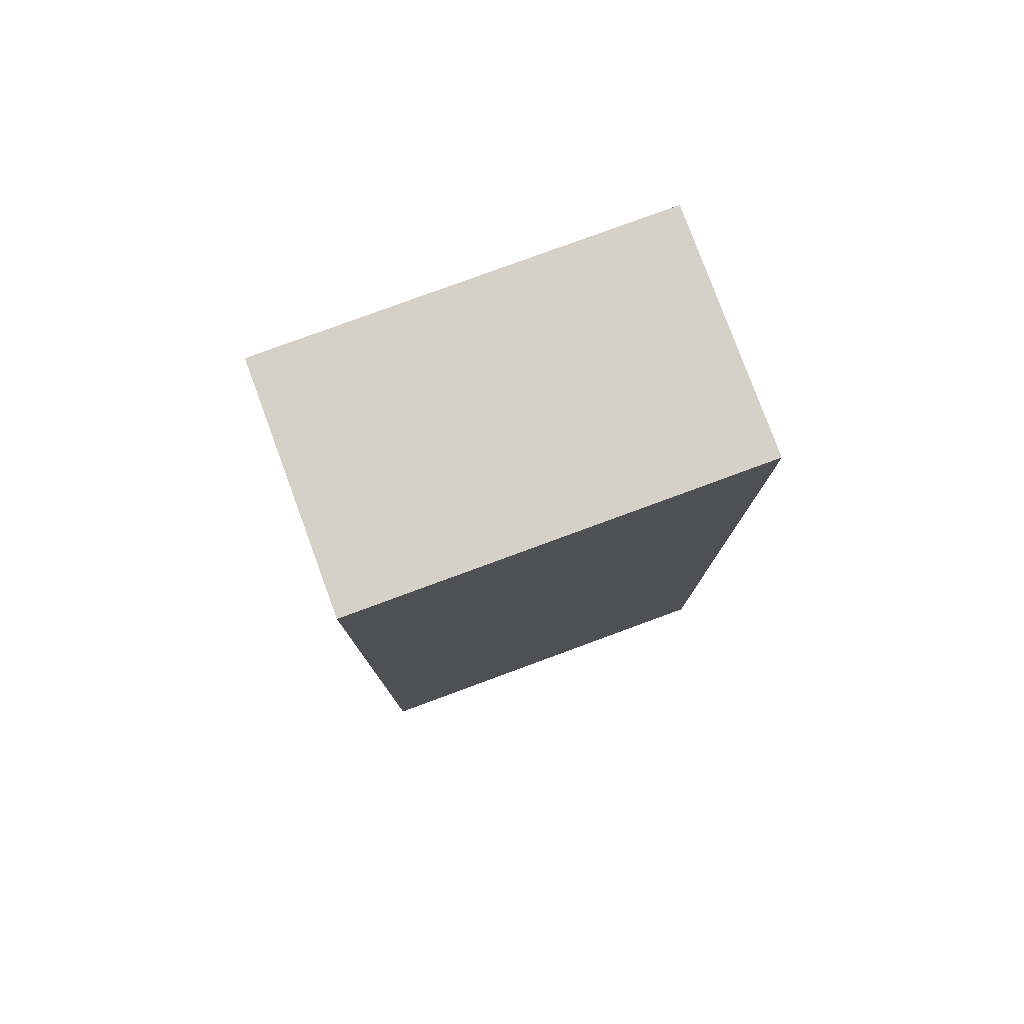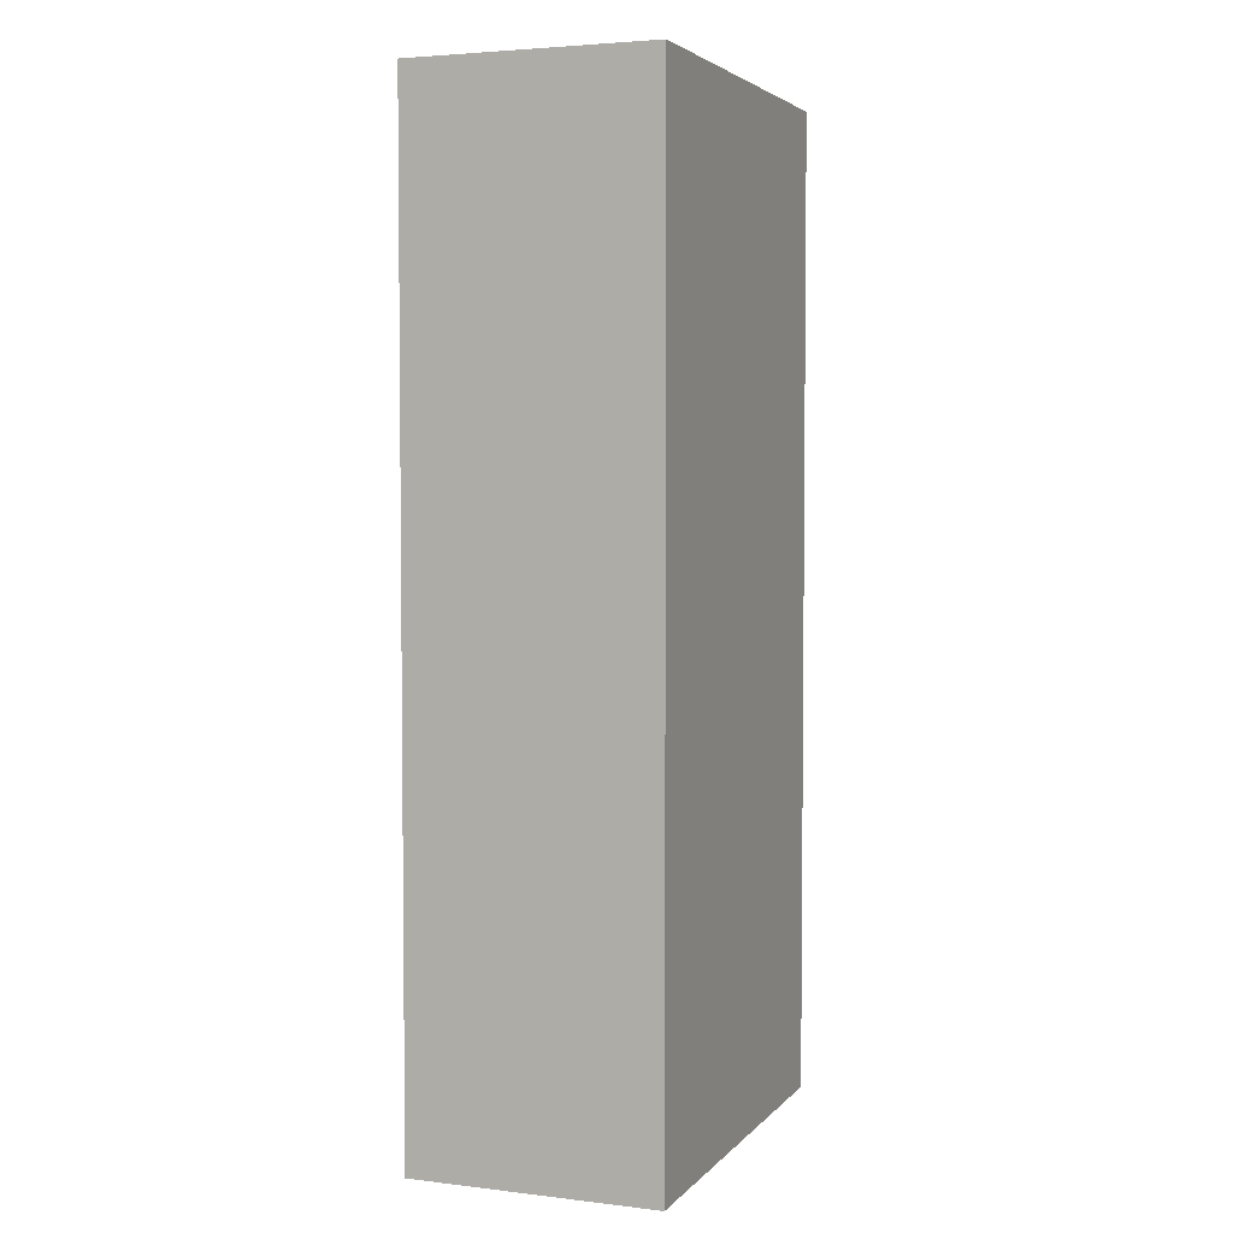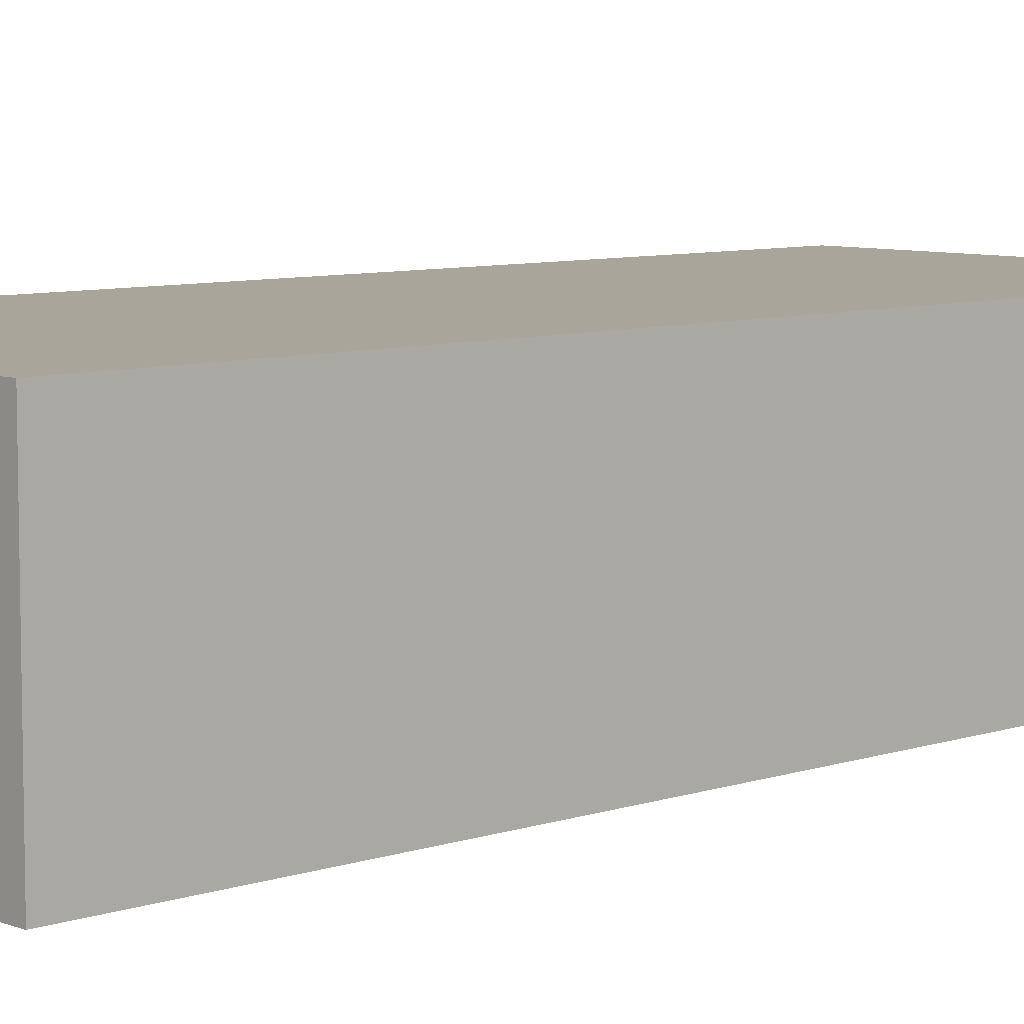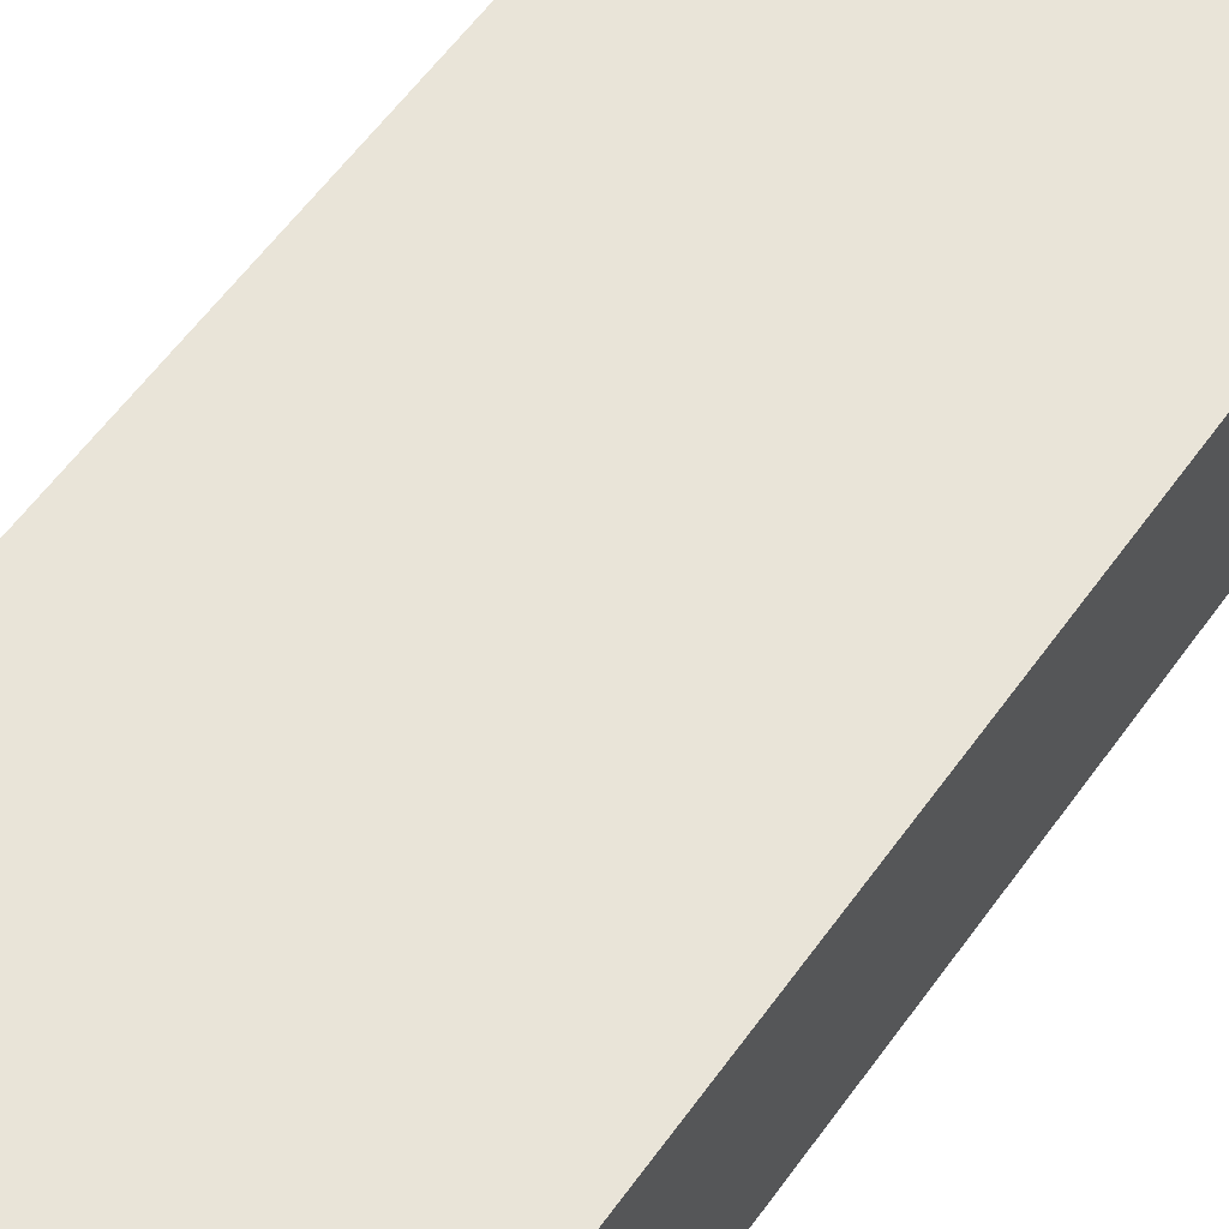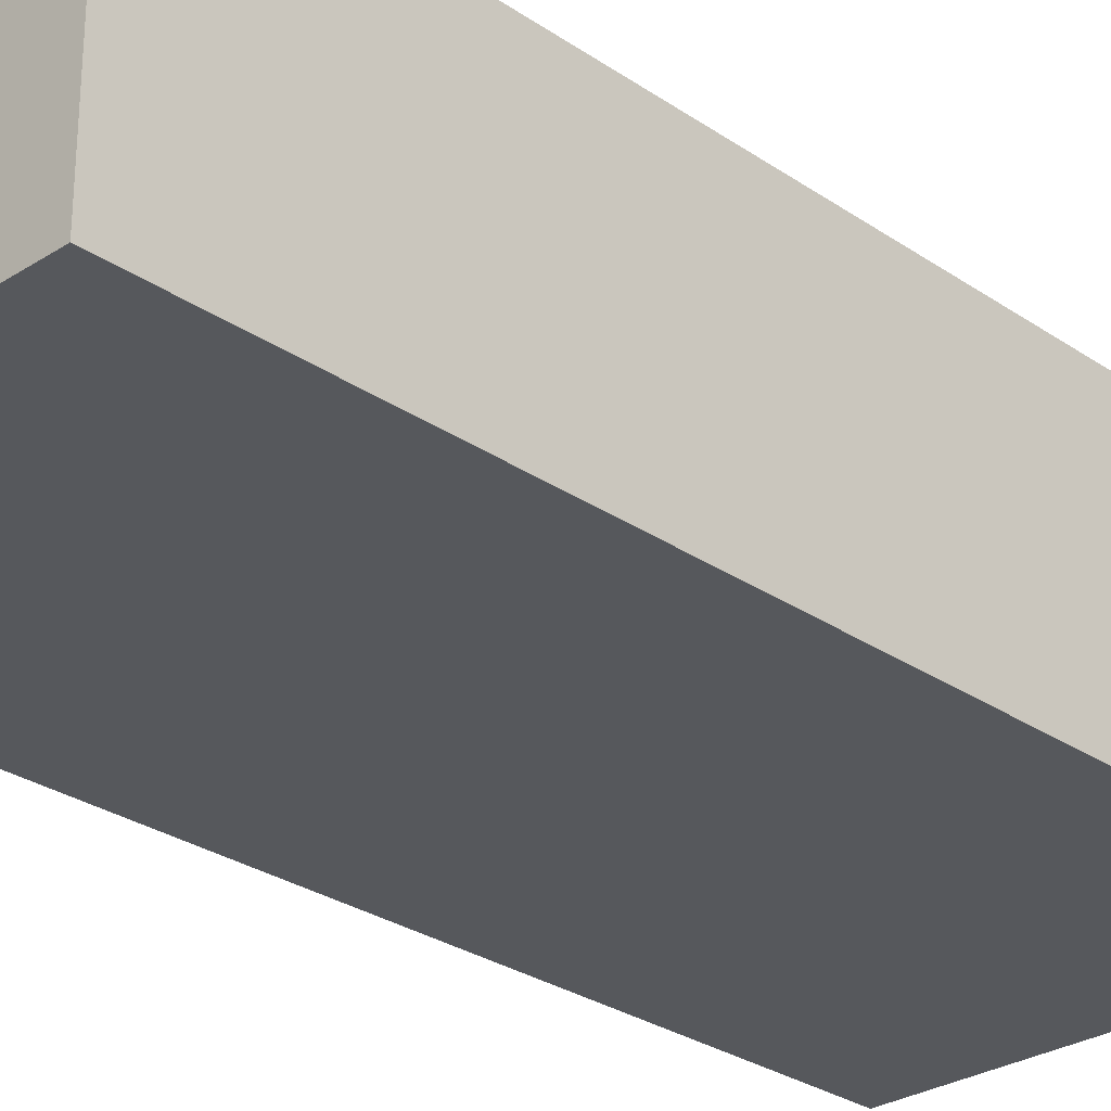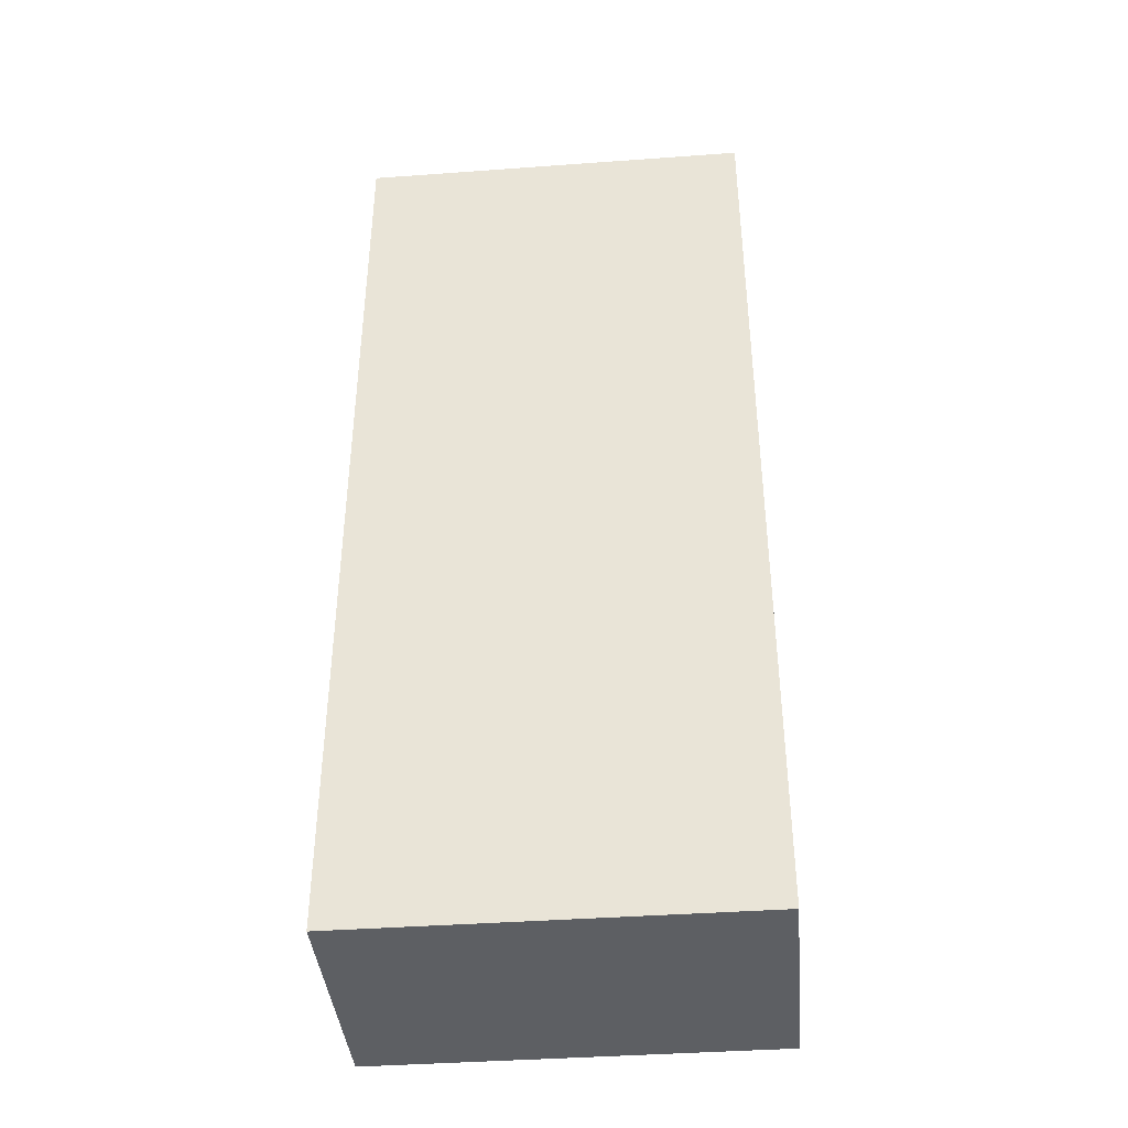
<metadata>
{"format":"obj","ext":"obj","renderer":"f3d","projection":"perspective","resolution":1024,"background":"white","views":[{"elev":79.3,"azim":159.8,"up":"+Z"},{"elev":3.9,"azim":111.1,"up":"+Z"},{"elev":7.5,"azim":46.5,"up":"+Y"},{"elev":60.7,"azim":-144.1,"up":"+Y"},{"elev":-28.2,"azim":-135.9,"up":"+Y"},{"elev":-40.4,"azim":-174.9,"up":"+Z"}]}
</metadata>
<code>
o
v -3.9 0 5.3
v -3.9 0 4.1
v -3.9 0.3 5.3
v -3.9 0.3 4.1
v -3.4 0 5.3
v -3.4 0 4.1
v -3.4 0.3 5.3
v -3.4 0.3 4.1
v -3.9 0 5.3
v -3.9 0.3 5.3
v -3.4 0 5.3
v -3.4 0.3 5.3
v -3.9 0 4.1
v -3.9 0.3 4.1
v -3.4 0 4.1
v -3.4 0.3 4.1
v -3.9 0 5.3
v -3.4 0 5.3
v -3.9 0 4.1
v -3.4 0 4.1
v -3.9 0.3 5.3
v -3.4 0.3 5.3
v -3.9 0.3 4.1
v -3.4 0.3 4.1
f 3 2 1
f 4 2 3
f 5 6 7
f 7 6 8
f 11 10 9
f 12 10 11
f 13 14 15
f 15 14 16
f 19 18 17
f 20 18 19
f 21 22 23
f 23 22 24

</code>
